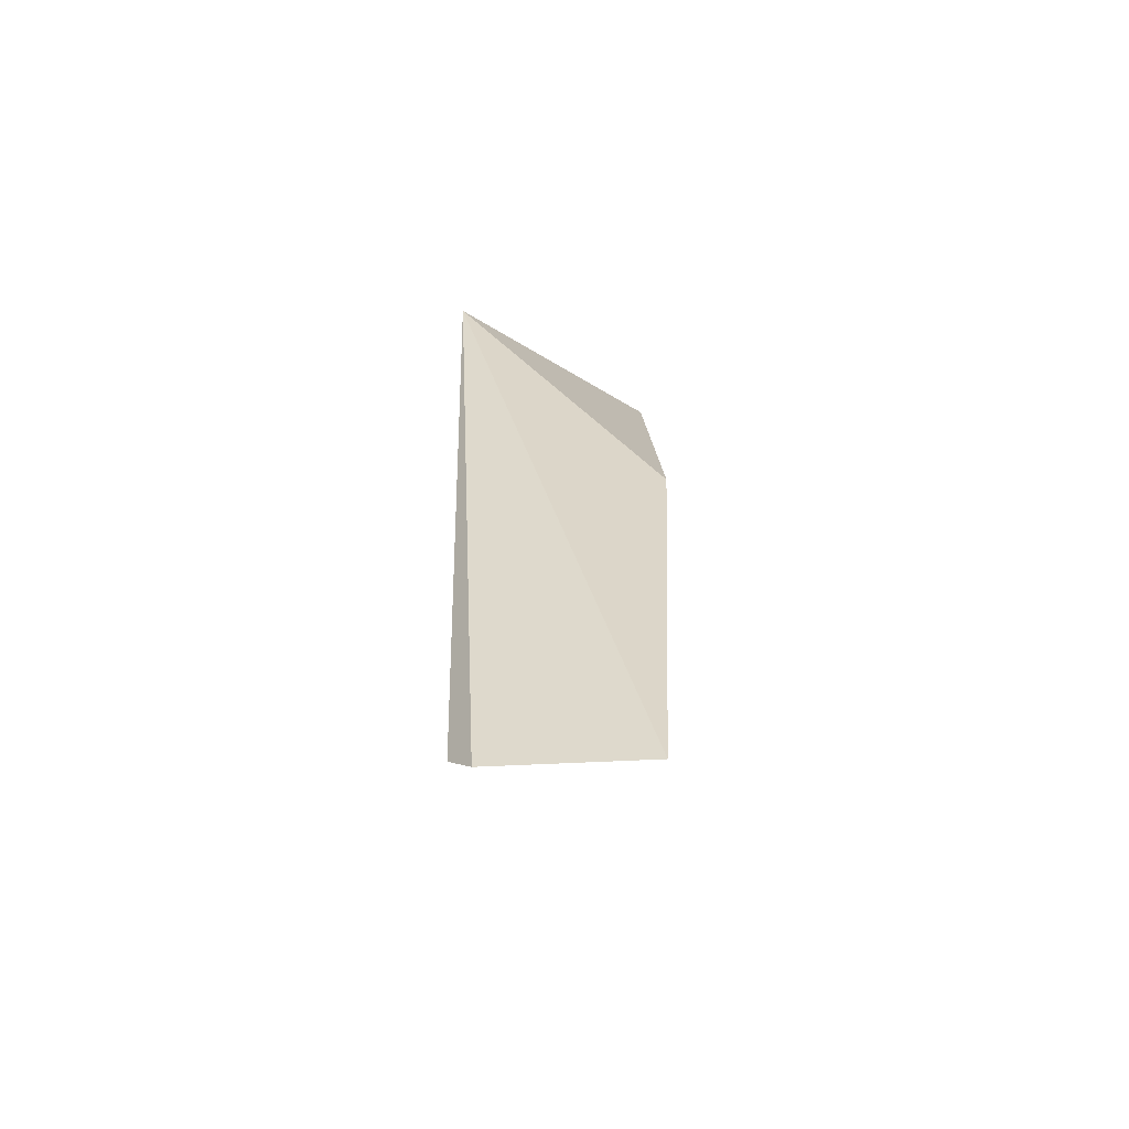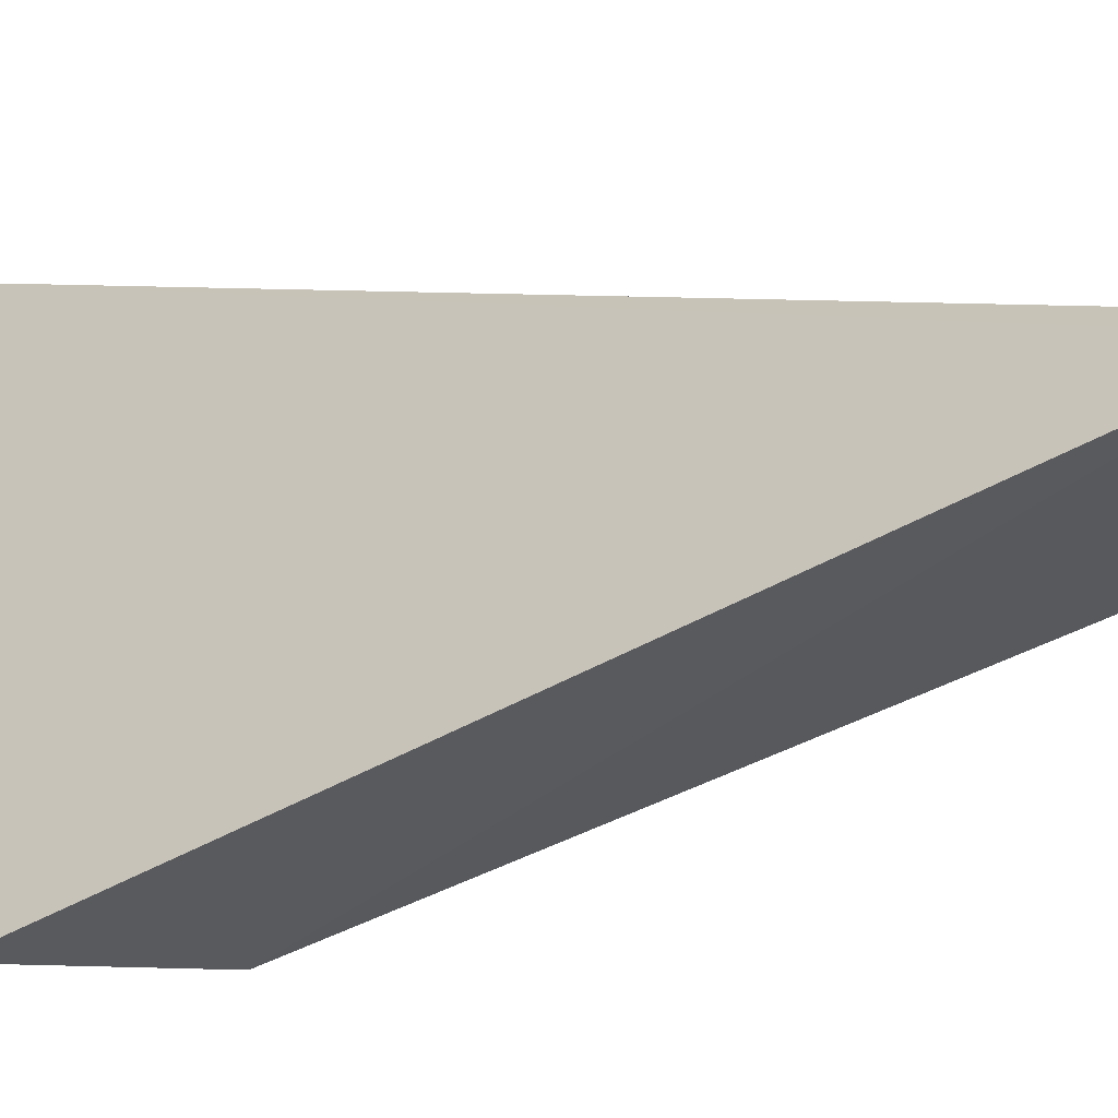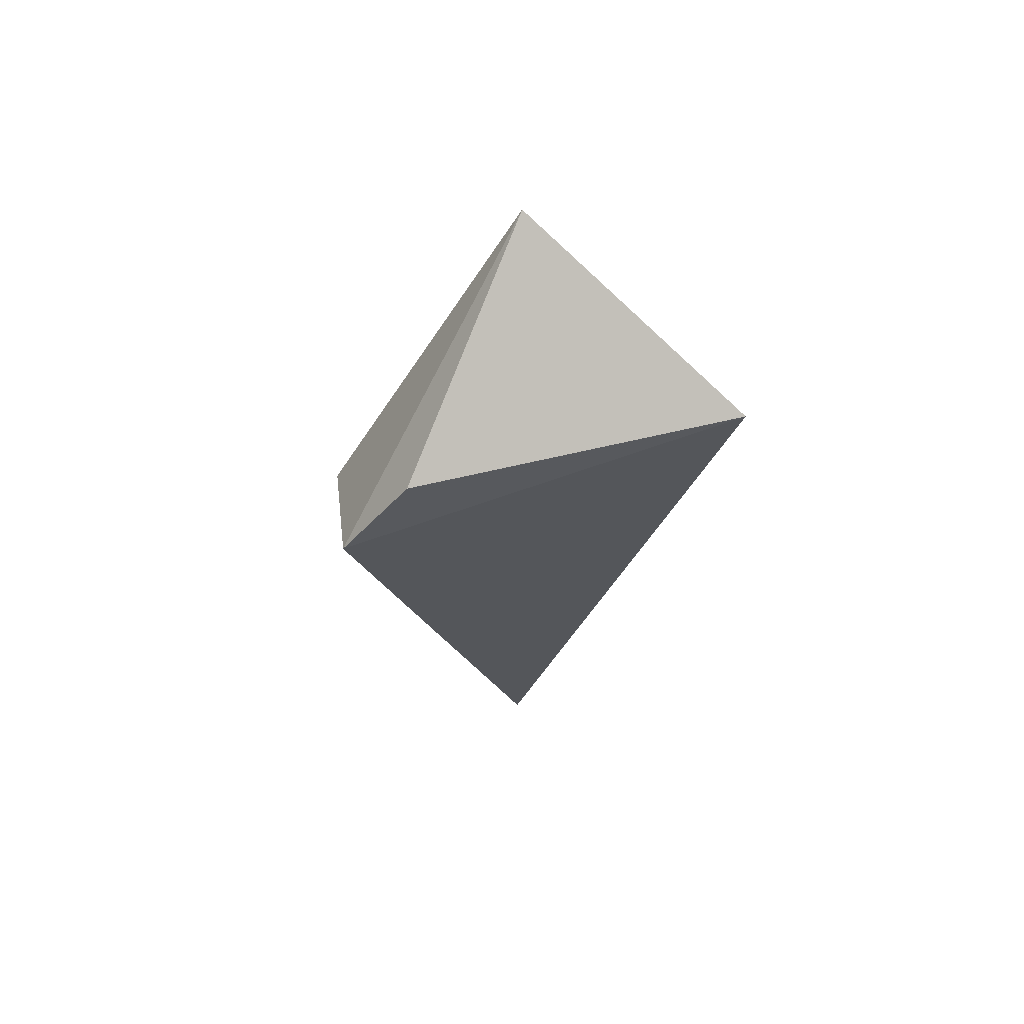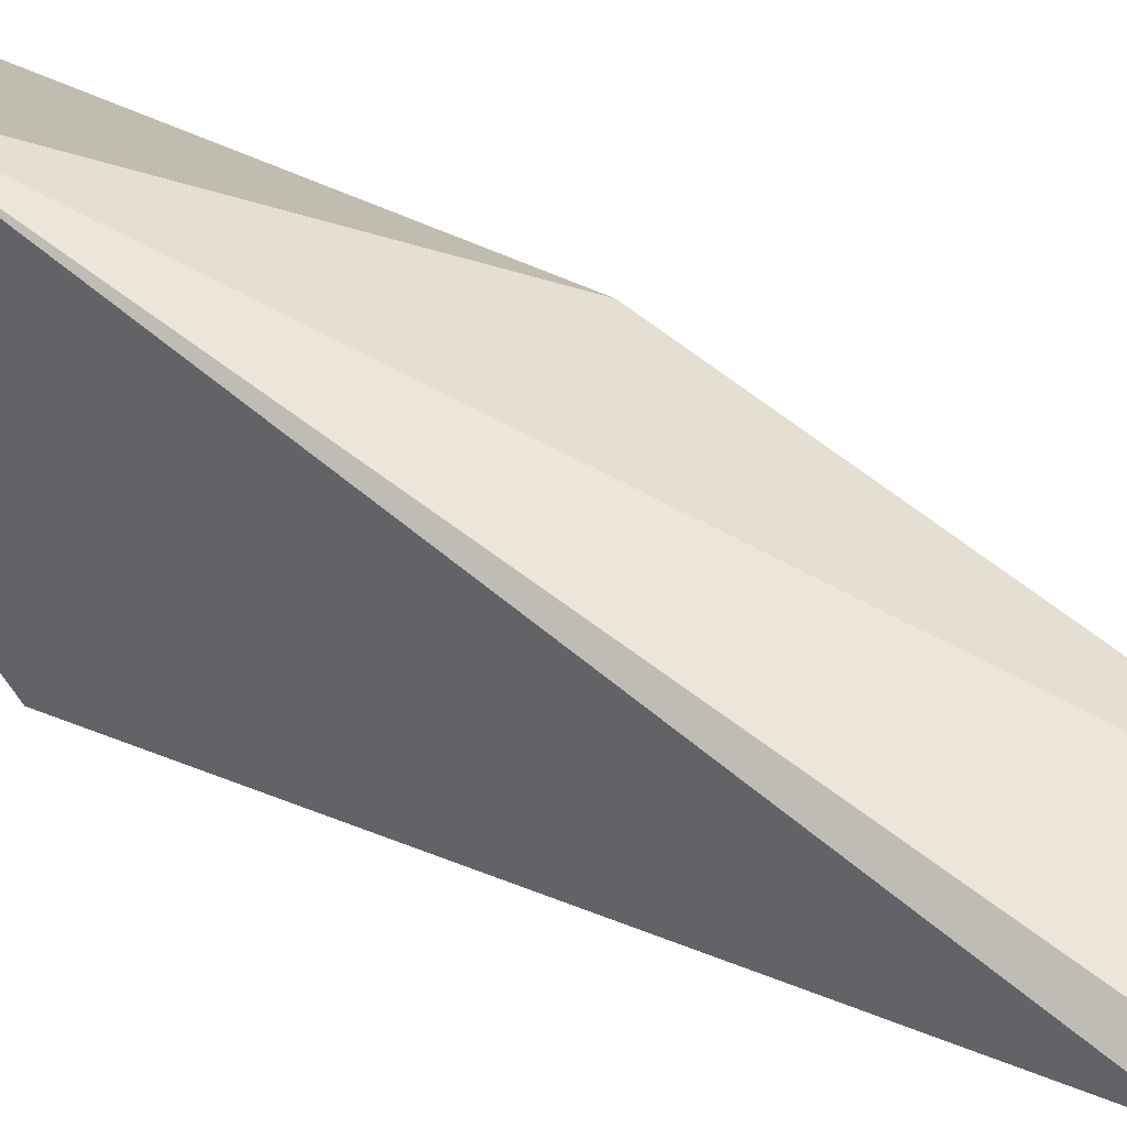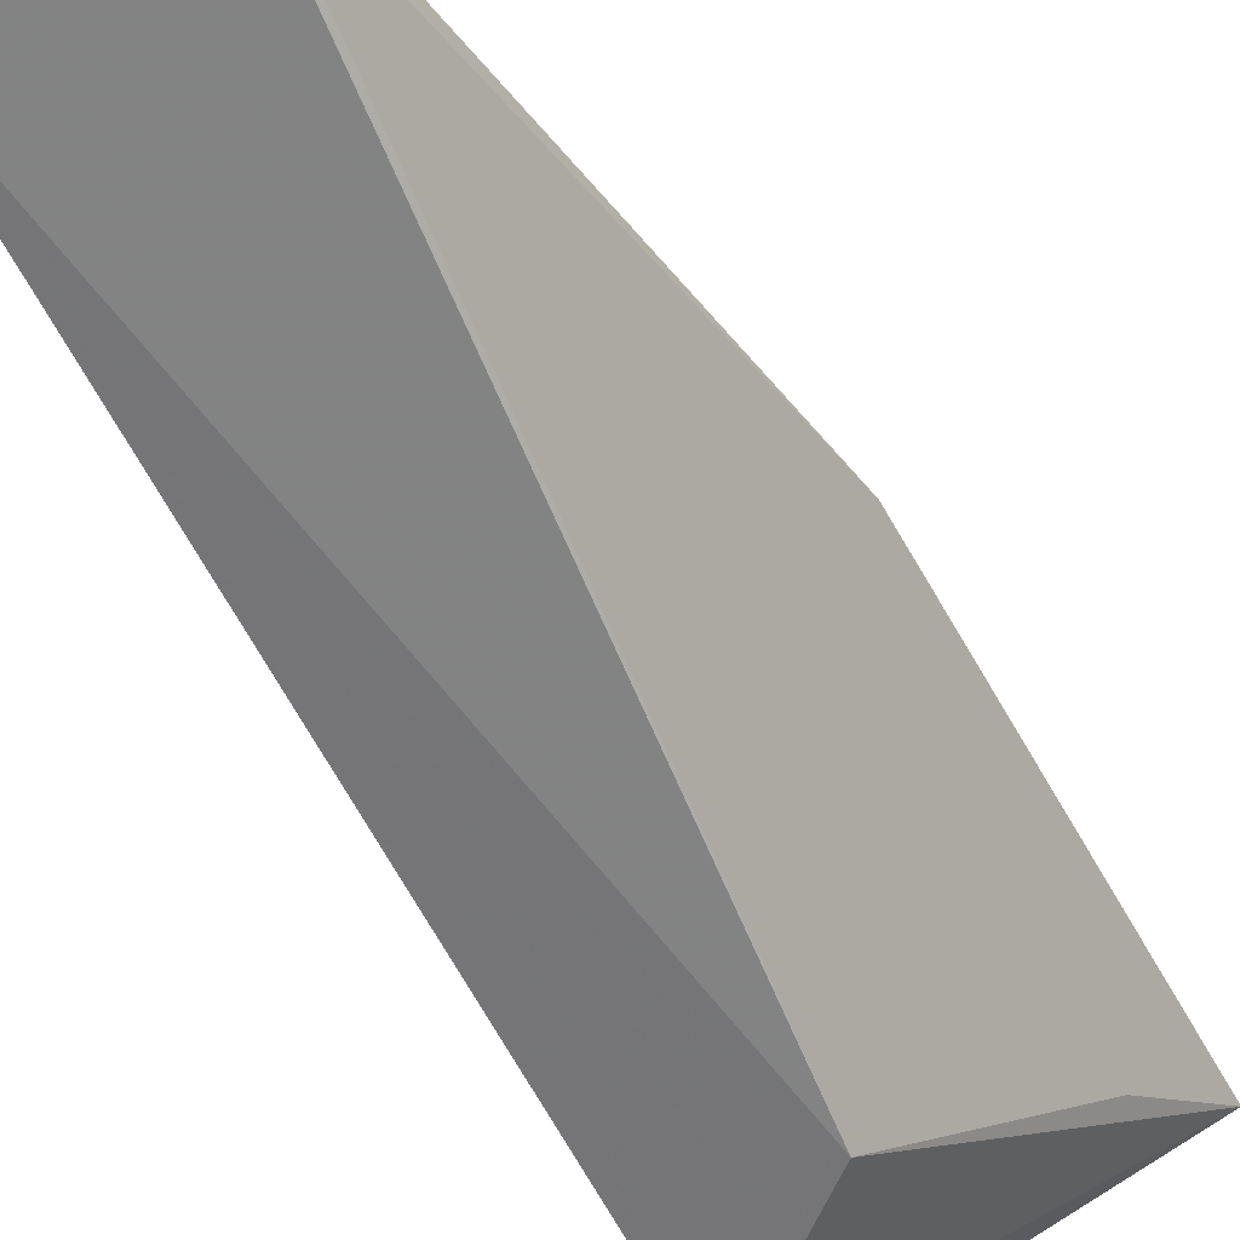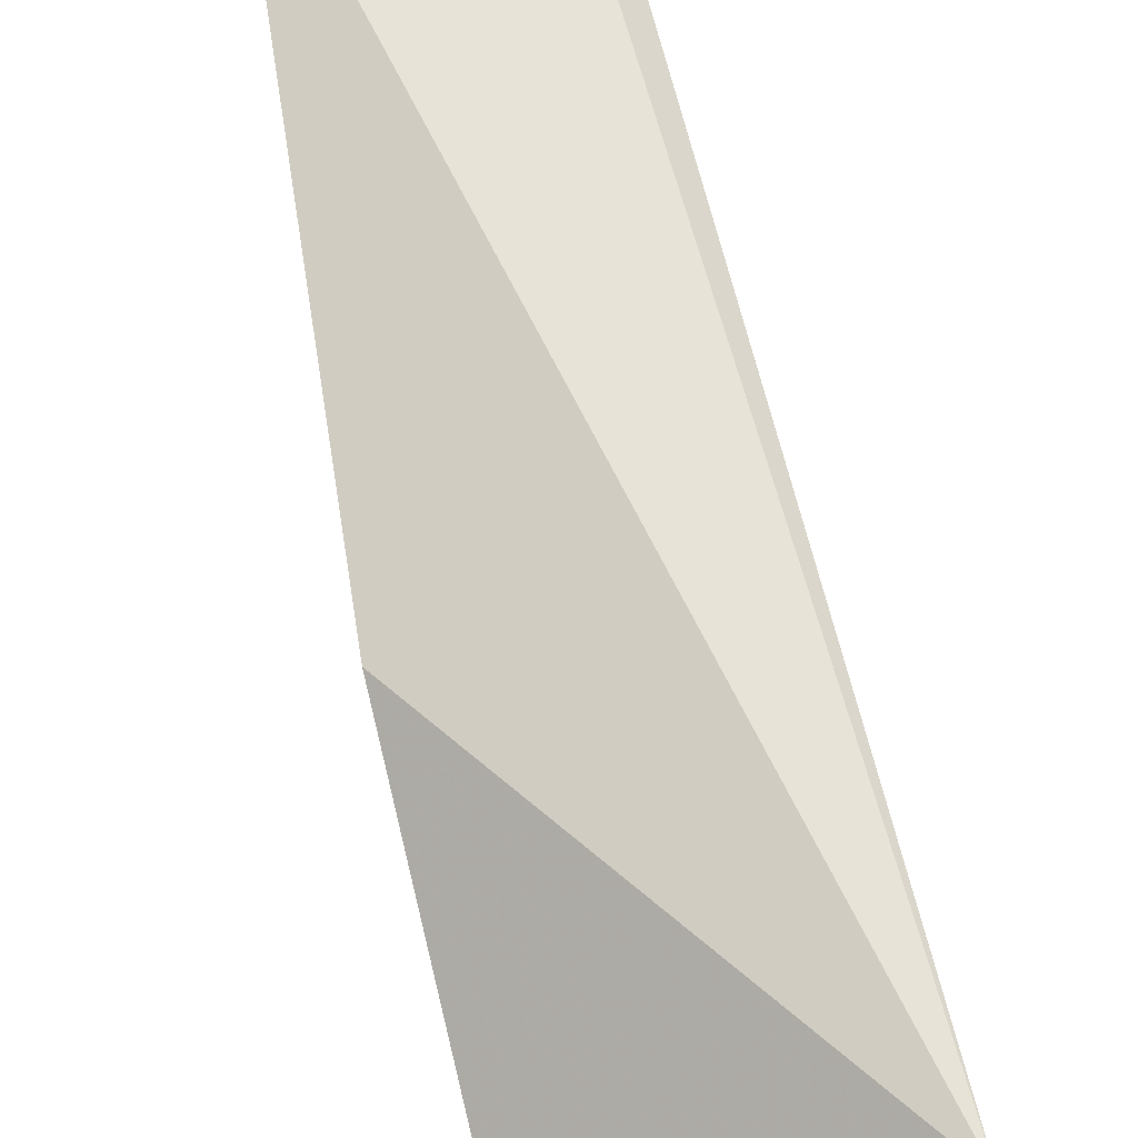
<metadata>
{"format":"obj","ext":"obj","renderer":"f3d","projection":"perspective","resolution":1024,"background":"white","views":[{"elev":-71.2,"azim":2.8,"up":"+Y"},{"elev":-22.6,"azim":-60.6,"up":"+Z"},{"elev":67.4,"azim":-105.3,"up":"+Y"},{"elev":45.5,"azim":-53.2,"up":"+Z"},{"elev":-49.0,"azim":29.7,"up":"+Z"},{"elev":72.6,"azim":168.2,"up":"+Z"}]}
</metadata>
<code>
v -0.006904 -0.05337 0.0496
v 0.003101 -0.0967 0.03892
v 0.003849 -0.04772 0.04126
v -0.006867 -0.05733 0.02915
v -0.006284 -0.09475 0.03837
v -0.0006054 -0.06248 0.02984
v -0.006501 -0.05284 0.03276
v 0.00451 -0.06966 0.04309
v -0.005107 -0.09669 0.03895
v 0.002751 -0.05316 0.03779
v 0.003092 -0.09479 0.03858
f 5 1 4
f 6 4 3
f 6 5 4
f 6 2 5
f 7 1 3
f 7 3 4
f 7 4 1
f 8 1 2
f 8 3 1
f 9 5 2
f 9 2 1
f 9 1 5
f 10 6 3
f 10 3 8
f 11 2 6
f 11 6 10
f 11 10 8
f 11 8 2

</code>
